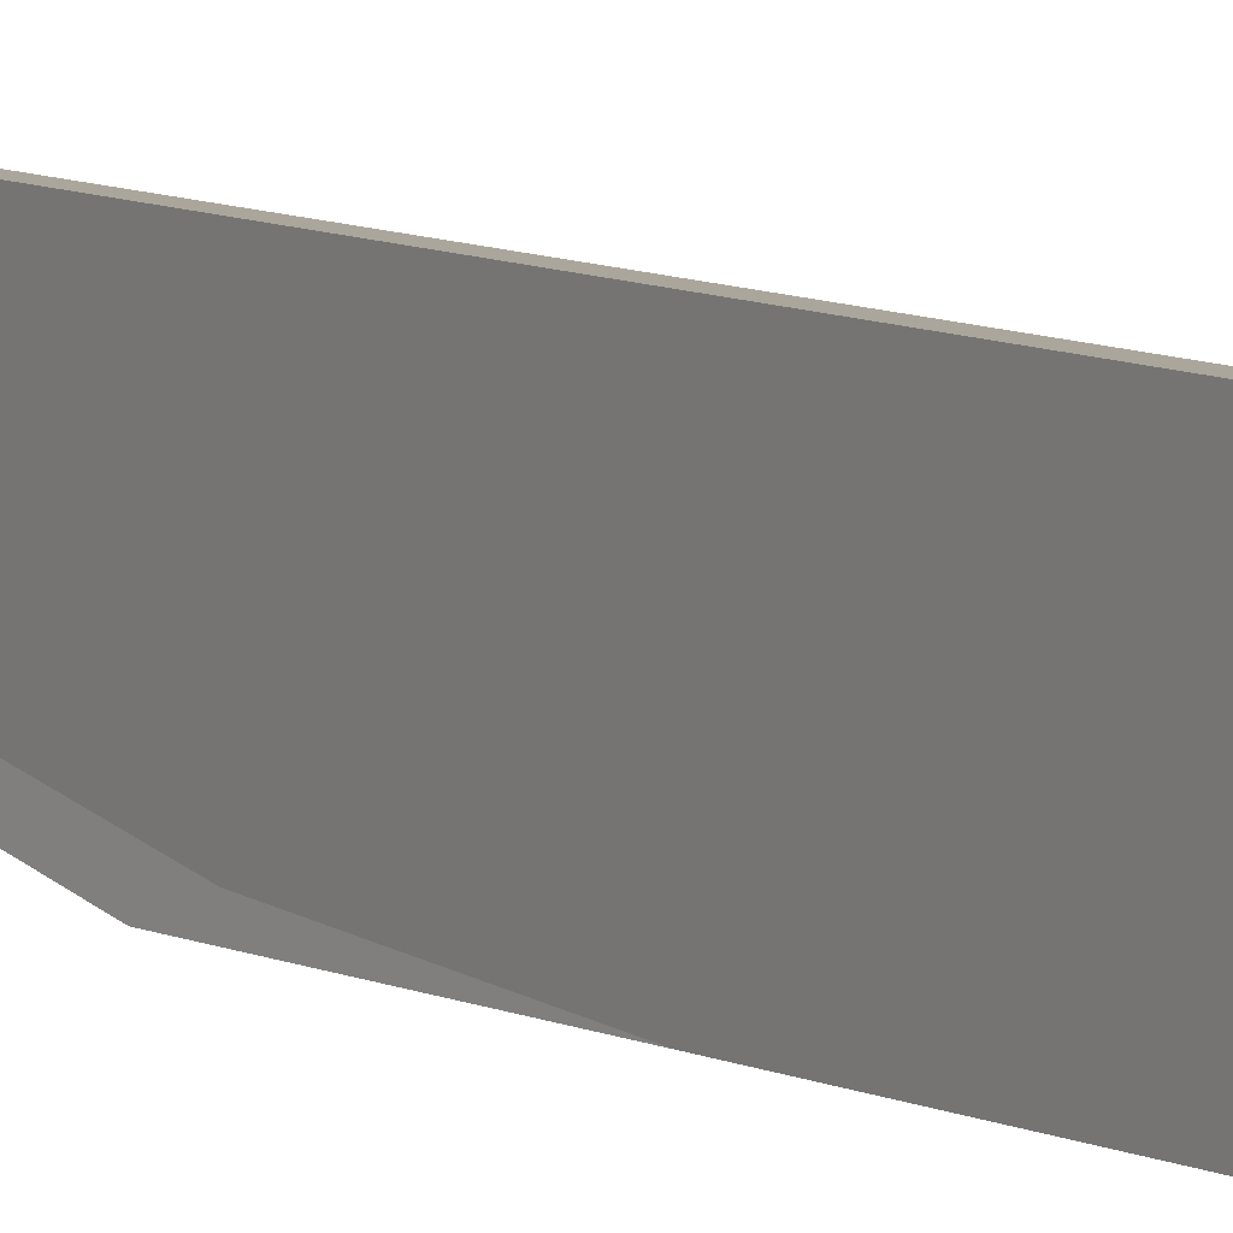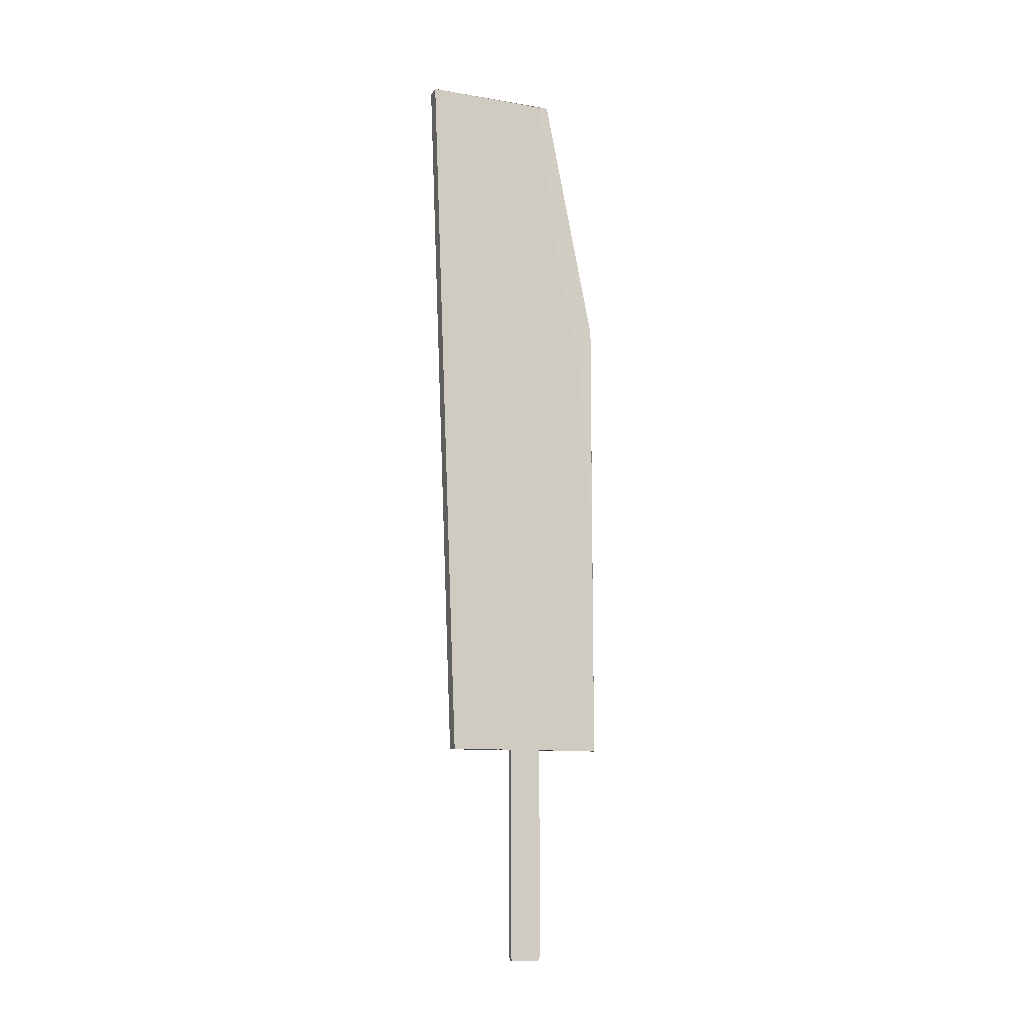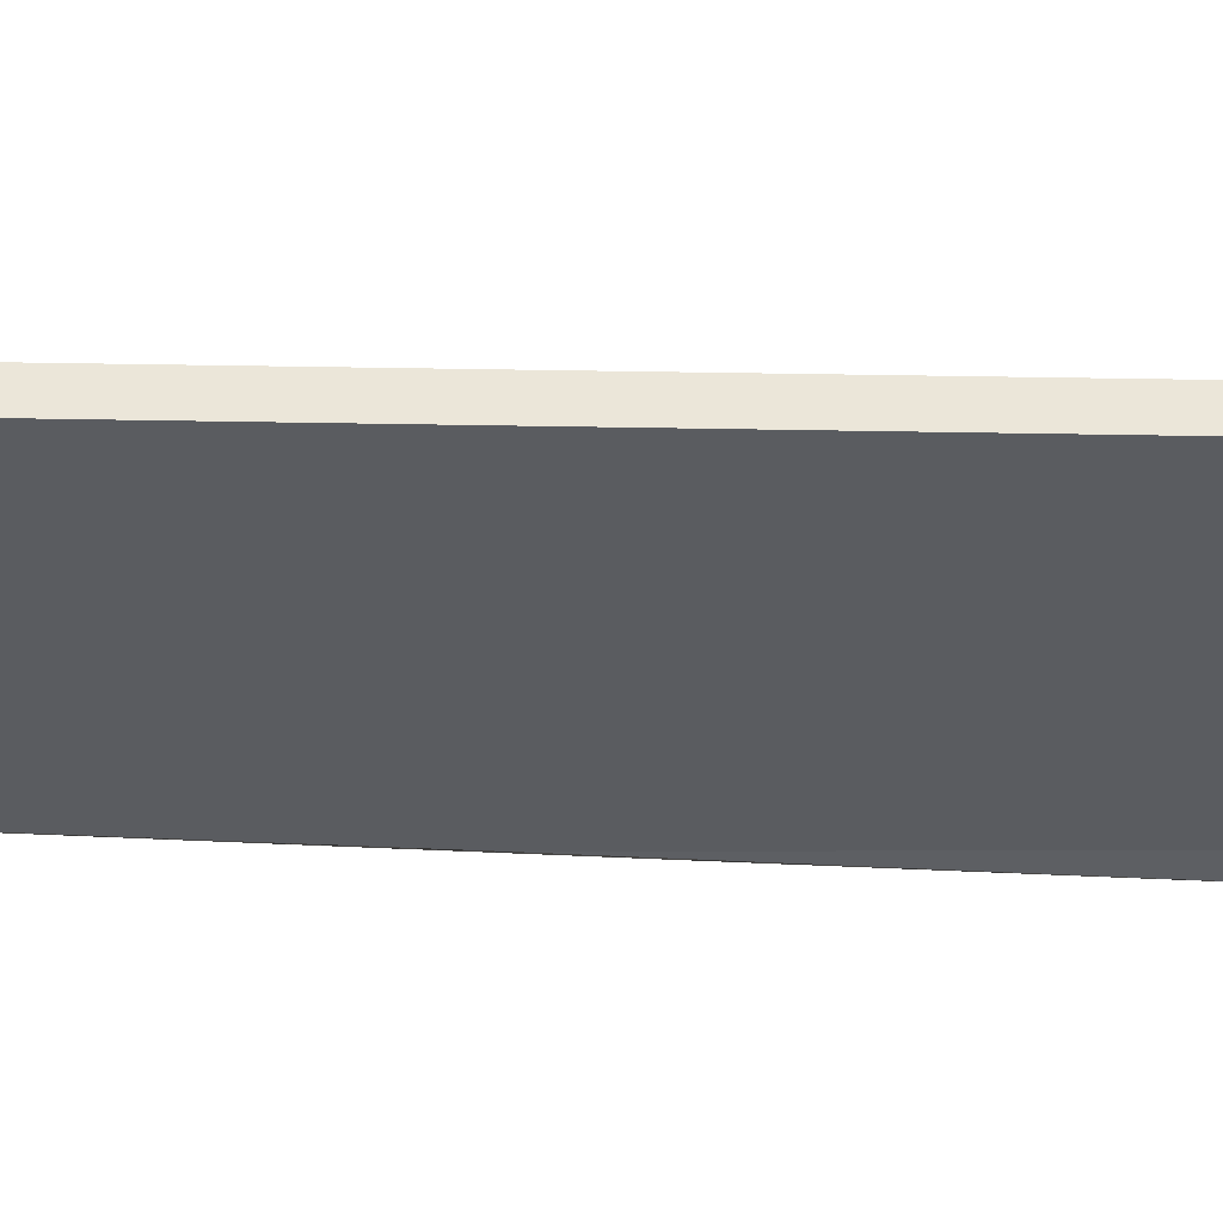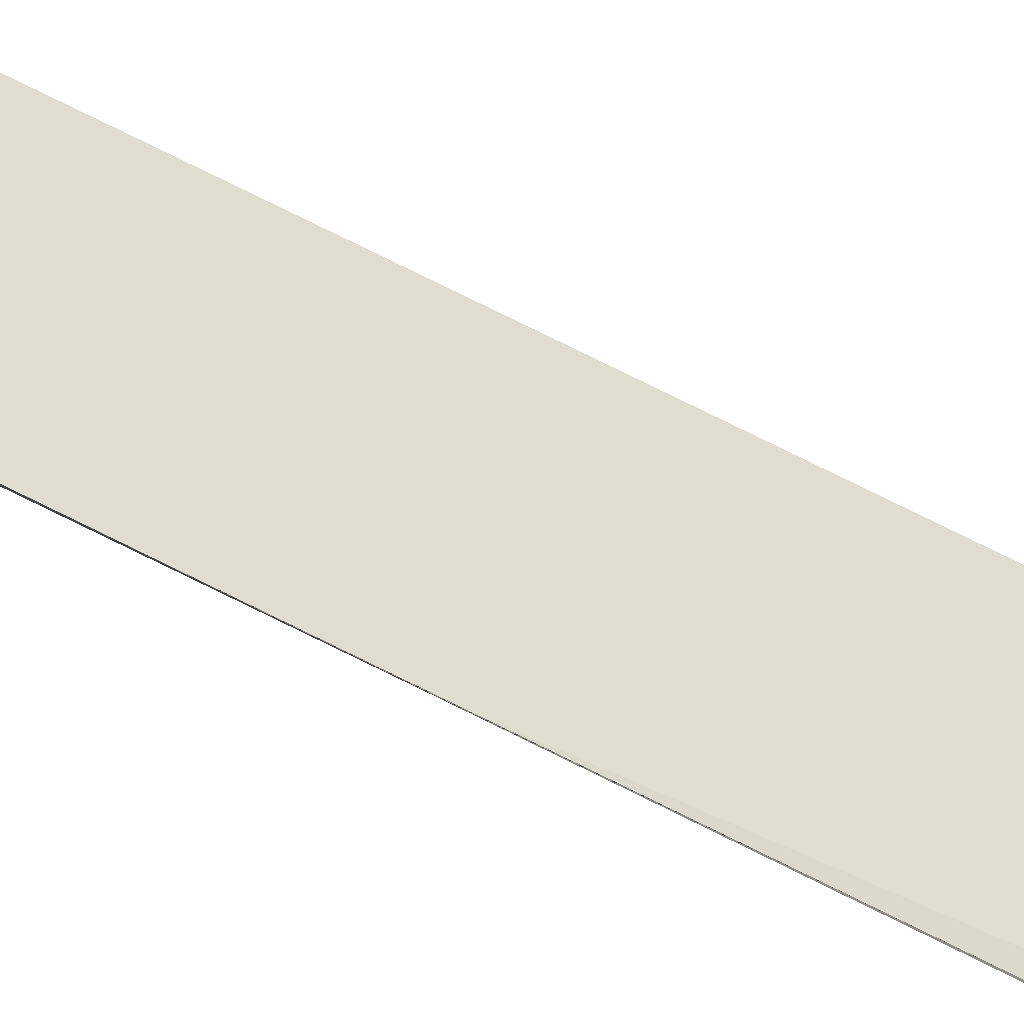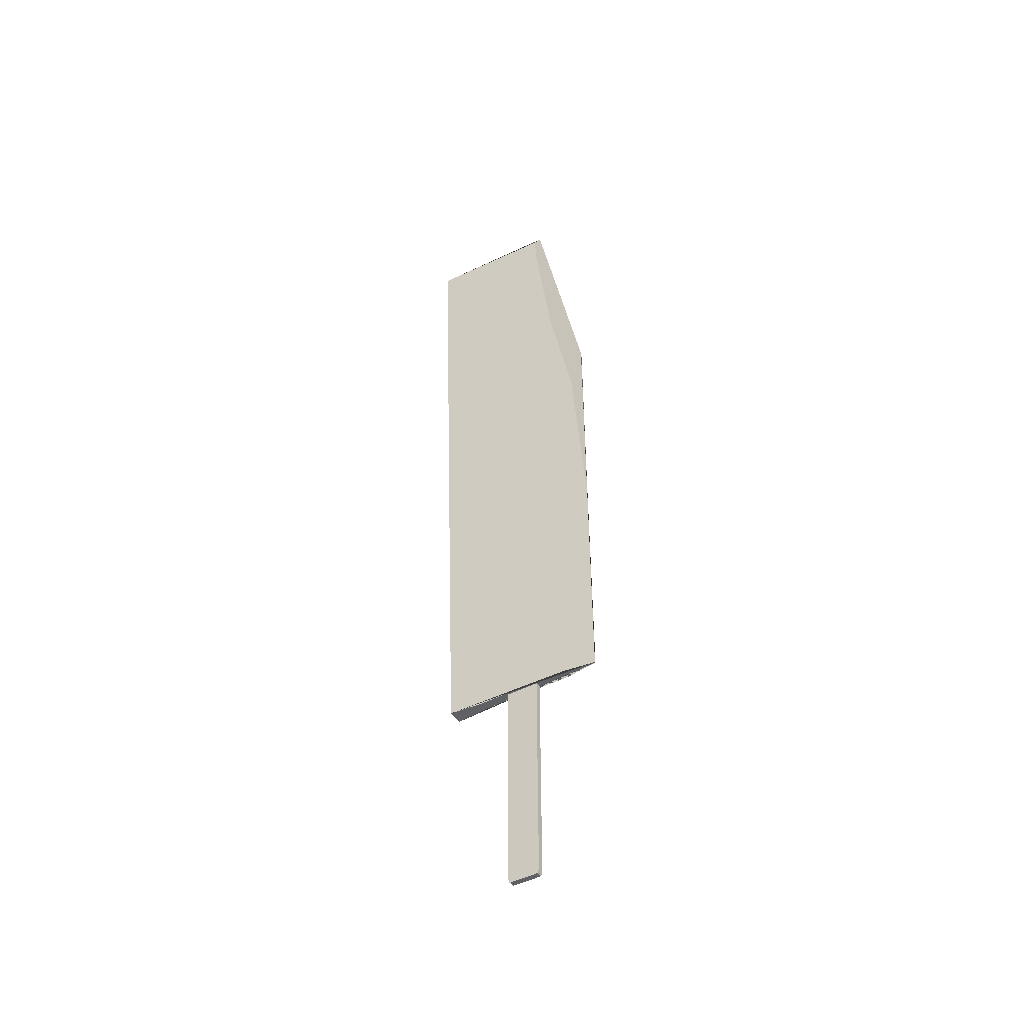
<metadata>
{"format":"obj","ext":"obj","renderer":"f3d","projection":"perspective","resolution":1024,"background":"white","views":[{"elev":6.0,"azim":-34.2,"up":"+Z"},{"elev":-10.8,"azim":70.2,"up":"+Y"},{"elev":52.9,"azim":92.8,"up":"+Z"},{"elev":-52.9,"azim":58.1,"up":"+Z"},{"elev":-45.6,"azim":121.7,"up":"+Y"}]}
</metadata>
<code>
o 立方体
v 0.1763 -16.29 2.272
v 0.1763 -0.1452 2.882
v 0.01557 -16.29 -1.272
v -0.1666 -16.29 2.272
v -0.1666 -0.1452 2.881
v -0.005864 -16.29 -1.272
v 0.112 -16.29 -0.563
v 0.112 -16.29 0.1458
v 0.112 -16.29 0.8546
v 0.112 -16.29 1.563
v -0.1023 -16.29 1.563
v -0.1023 -16.29 0.8546
v -0.1023 -16.29 0.1458
v -0.1023 -16.29 -0.563
v 0.06916 -16.29 2.272
v 0.02629 -16.29 2.272
v -0.01658 -16.29 2.272
v -0.05946 -16.29 2.272
v 0.06916 -16.29 0.1458
v 0.06916 -16.29 0.8546
v 0.02629 -16.29 0.1458
v 0.02629 -16.29 0.8546
v -0.01658 -16.29 0.1458
v -0.01658 -16.29 0.8546
v -0.05946 -16.29 0.1458
v -0.05946 -16.29 0.8546
v 0.06916 -16.29 0.1458
v 0.06916 -16.29 0.8546
v -0.05946 -16.29 0.1458
v -0.05946 -16.29 0.8546
v 0.02629 -16.29 0.1458
v 0.02629 -16.29 0.8546
v -0.01658 -16.29 0.1458
v -0.01658 -16.29 0.8546
v 0.06916 -19.27 0.1458
v 0.06916 -19.27 0.8546
v -0.05946 -19.27 0.1458
v -0.05946 -19.27 0.8546
v 0.06916 -21.09 0.8105
v 0.06916 -20.89 0.8546
v 0.06916 -21.09 0.8174
v 0.06916 -21.08 0.8241
v 0.06916 -21.07 0.8305
v 0.06916 -21.05 0.8364
v 0.06916 -21.03 0.8417
v 0.06916 -21.01 0.8462
v 0.06916 -20.98 0.8498
v 0.06916 -20.95 0.8525
v 0.06916 -20.92 0.8541
v -0.05946 -20.89 0.8546
v -0.05946 -21.09 0.8105
v -0.05946 -20.92 0.8541
v -0.05946 -20.95 0.8525
v -0.05946 -20.98 0.8498
v -0.05946 -21.01 0.8462
v -0.05946 -21.03 0.8417
v -0.05946 -21.05 0.8364
v -0.05946 -21.07 0.8305
v -0.05946 -21.08 0.8241
v -0.05946 -21.09 0.8174
v 0.06916 -20.89 0.1458
v 0.06916 -21.09 0.1887
v 0.06916 -20.92 0.1463
v 0.06916 -20.95 0.1479
v 0.06916 -20.98 0.1505
v 0.06916 -21.01 0.154
v 0.06916 -21.03 0.1584
v 0.06916 -21.05 0.1635
v 0.06916 -21.07 0.1692
v 0.06916 -21.08 0.1754
v 0.06916 -21.09 0.182
v -0.05946 -21.09 0.1887
v -0.05946 -20.89 0.1458
v -0.05946 -21.09 0.182
v -0.05946 -21.08 0.1754
v -0.05946 -21.07 0.1692
v -0.05946 -21.05 0.1635
v -0.05946 -21.03 0.1584
v -0.05946 -21.01 0.154
v -0.05946 -20.98 0.1505
v -0.05946 -20.95 0.1479
v -0.05946 -20.92 0.1463
v -0.005864 -0.1452 -0.1231
v -0.005864 -5.97 -1.272
v 0.01557 -5.937 -1.272
v 0.01557 -0.1452 -0.1295
f 86 83 84 85
f 4 18 17 16 15 1 2 5
f 86 5 2 83
f 8 9 28 27
f 3 7 8 27 31 33 29 13 14 6
f 29 30 12 13
f 11 12 30 34 32 28 9 10 1 15 16 17 18 4
f 19 27 28 20
f 26 30 29 25
f 21 31 27 19
f 20 28 32 22
f 23 33 31 21
f 22 32 34 24
f 25 29 33 23
f 24 34 30 26
f 36 20 22 24 26 38 50 40
f 38 26 25 37 73 82 81 80 79 78 77 76 75 74 72 51 60 59 58 57 56 55 54 53 52 50
f 20 36 40 49 48 47 46 45 44 43 42 41 39 62 71 70 69 68 67 66 65 64 63 61 35 19
f 50 52 49 40
f 52 53 48 49
f 53 54 47 48
f 54 55 46 47
f 55 56 45 46
f 56 57 44 45
f 57 58 43 44
f 58 59 42 43
f 59 60 41 42
f 60 51 39 41
f 62 39 51 72
f 72 74 71 62
f 74 75 70 71
f 75 76 69 70
f 76 77 68 69
f 77 78 67 68
f 78 79 66 67
f 79 80 65 66
f 80 81 64 65
f 81 82 63 64
f 82 73 61 63
f 61 73 37 25 23 21 19 35
f 6 14 13 12 11 4 5 86 85
f 3 6 85 84
f 1 10 9 8 7 3 84 83 2

</code>
